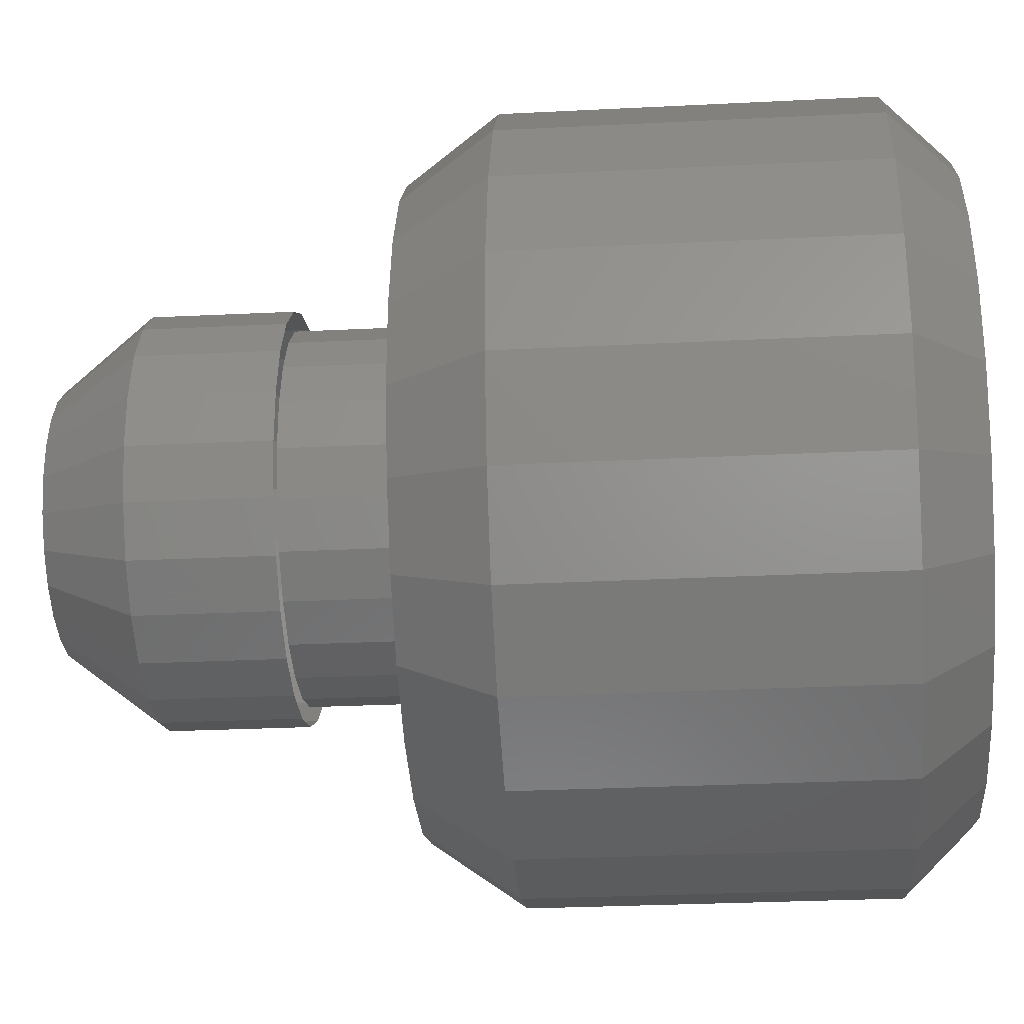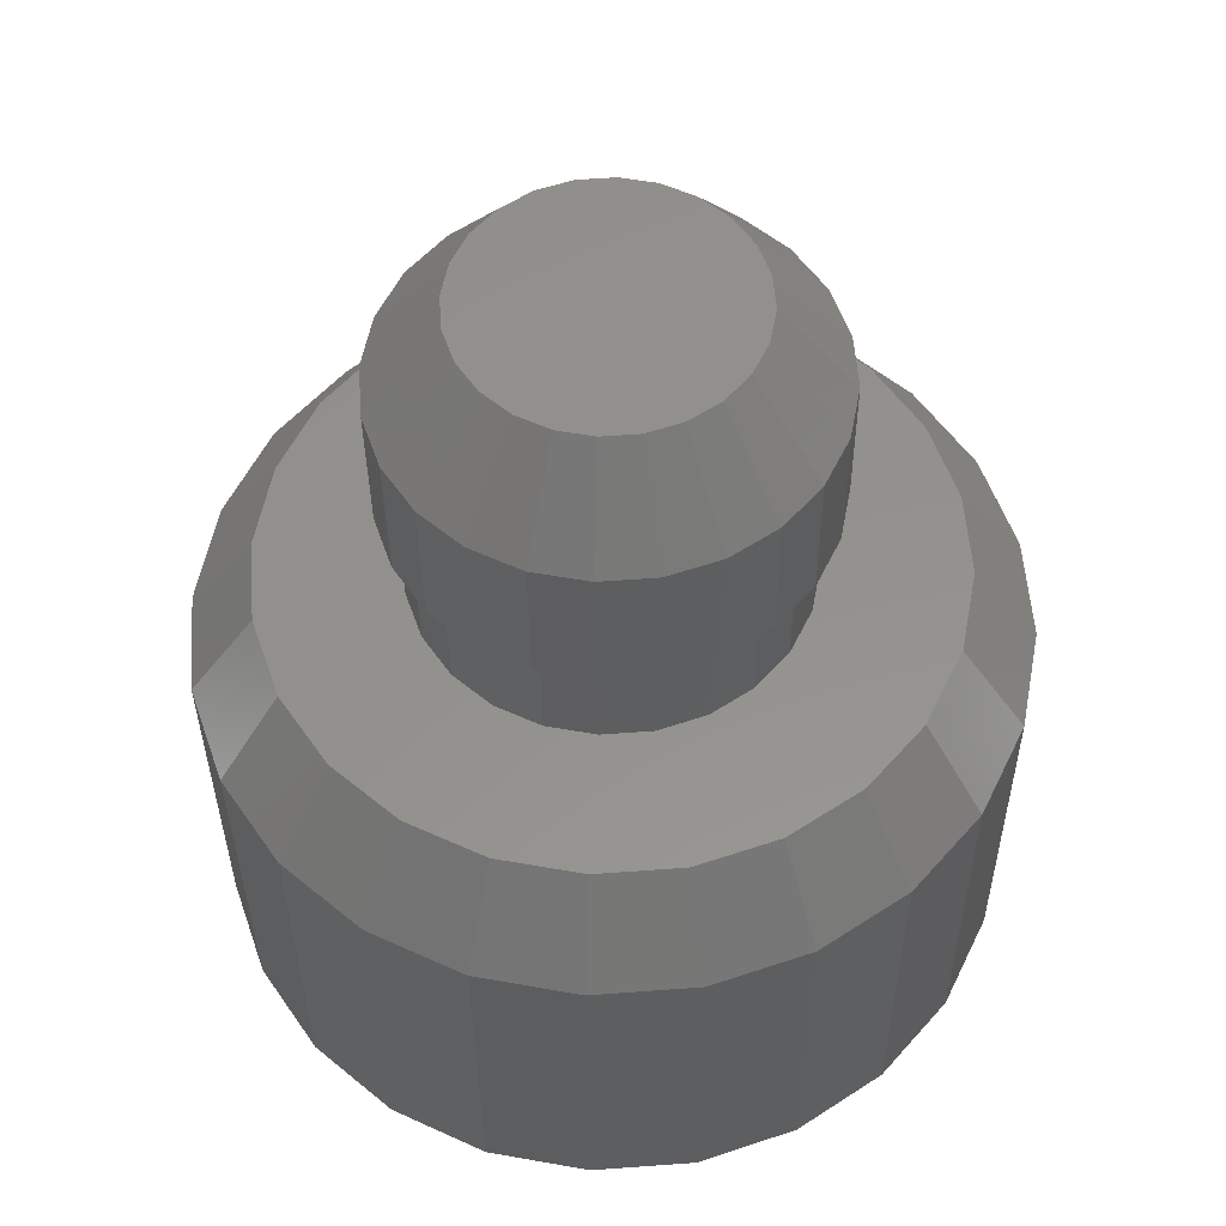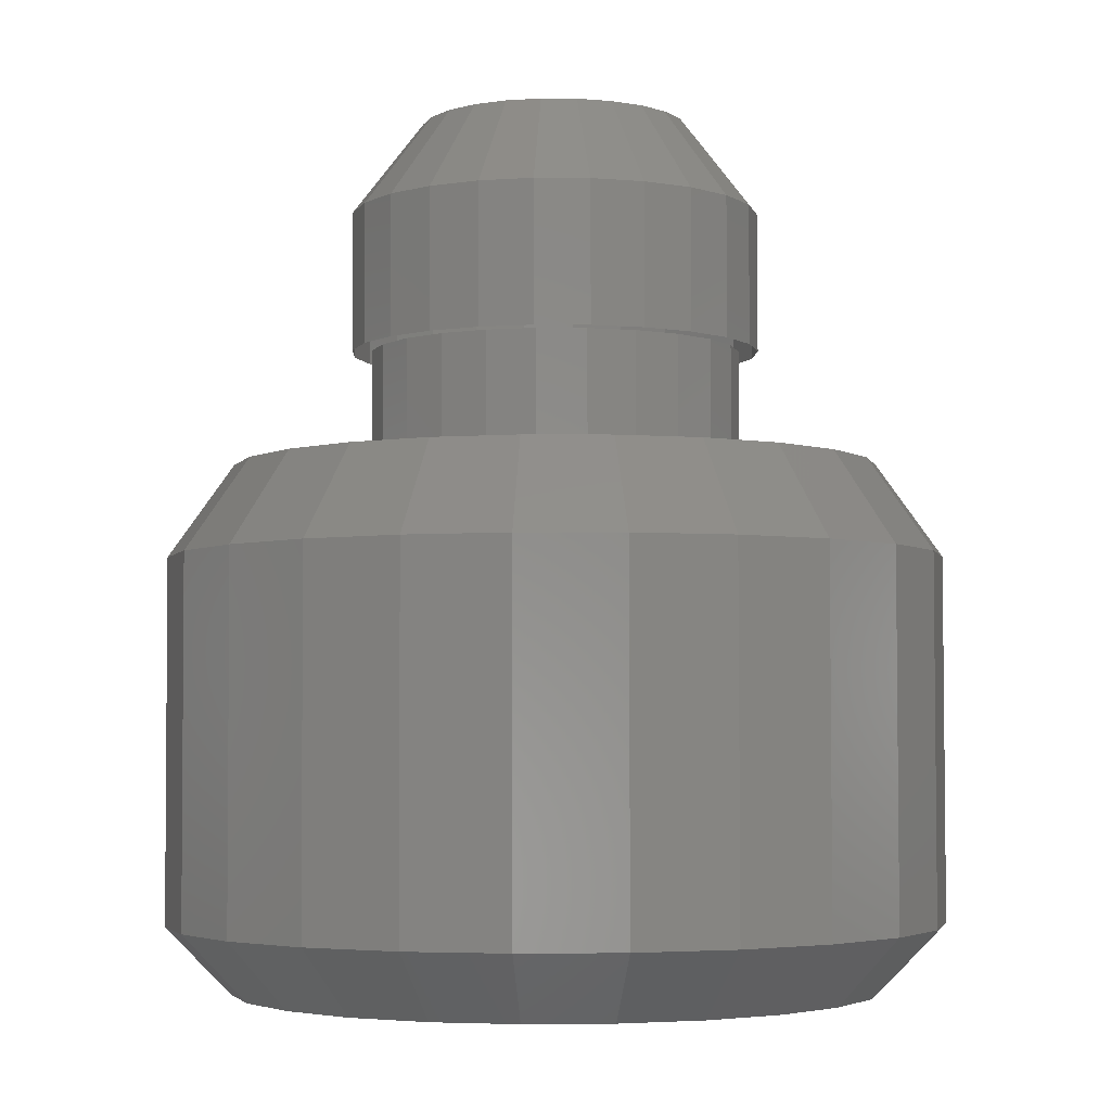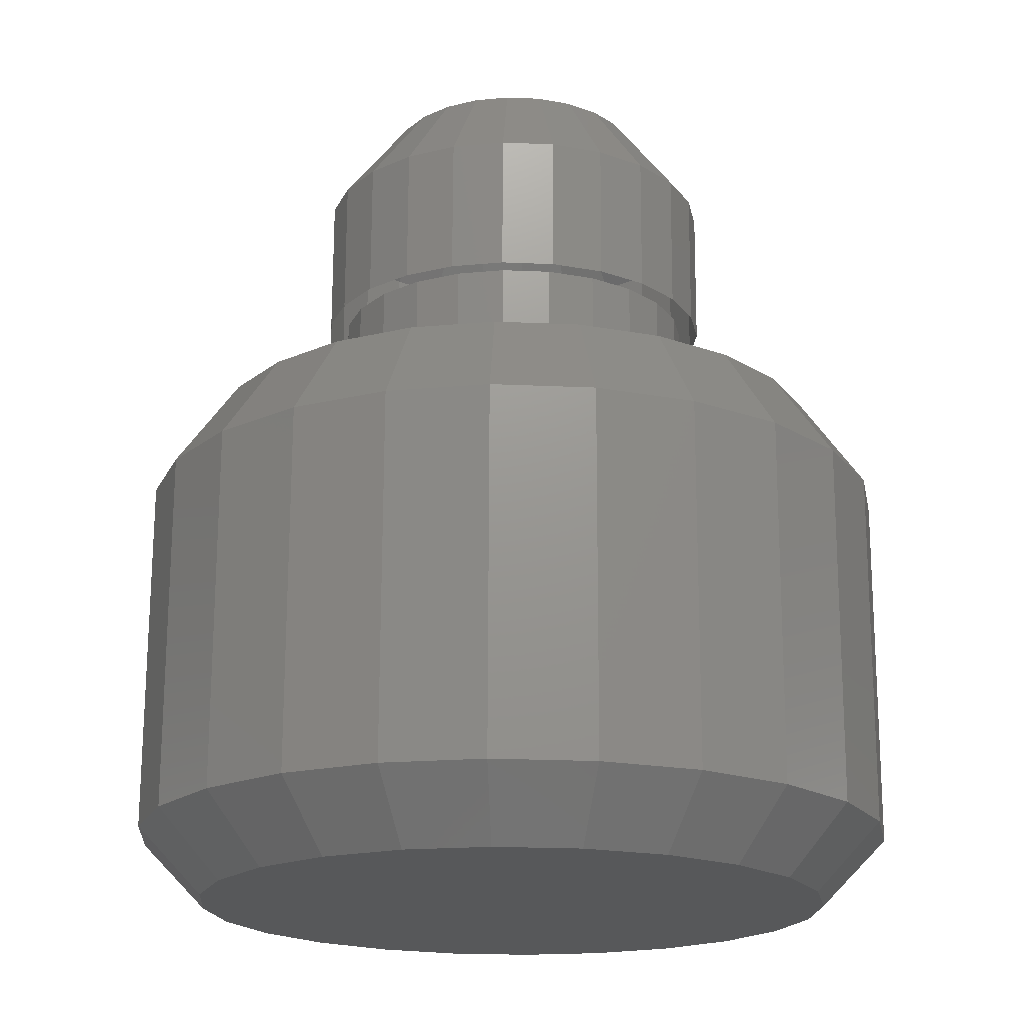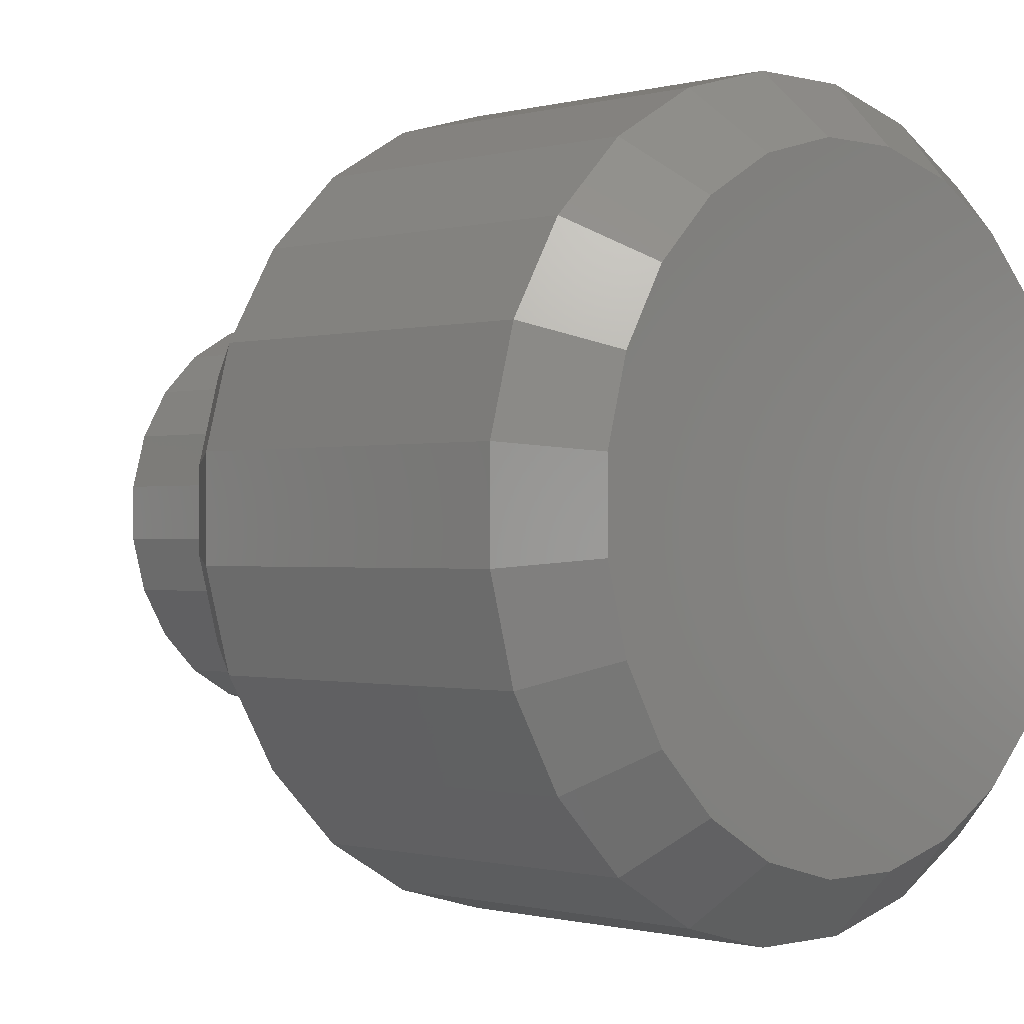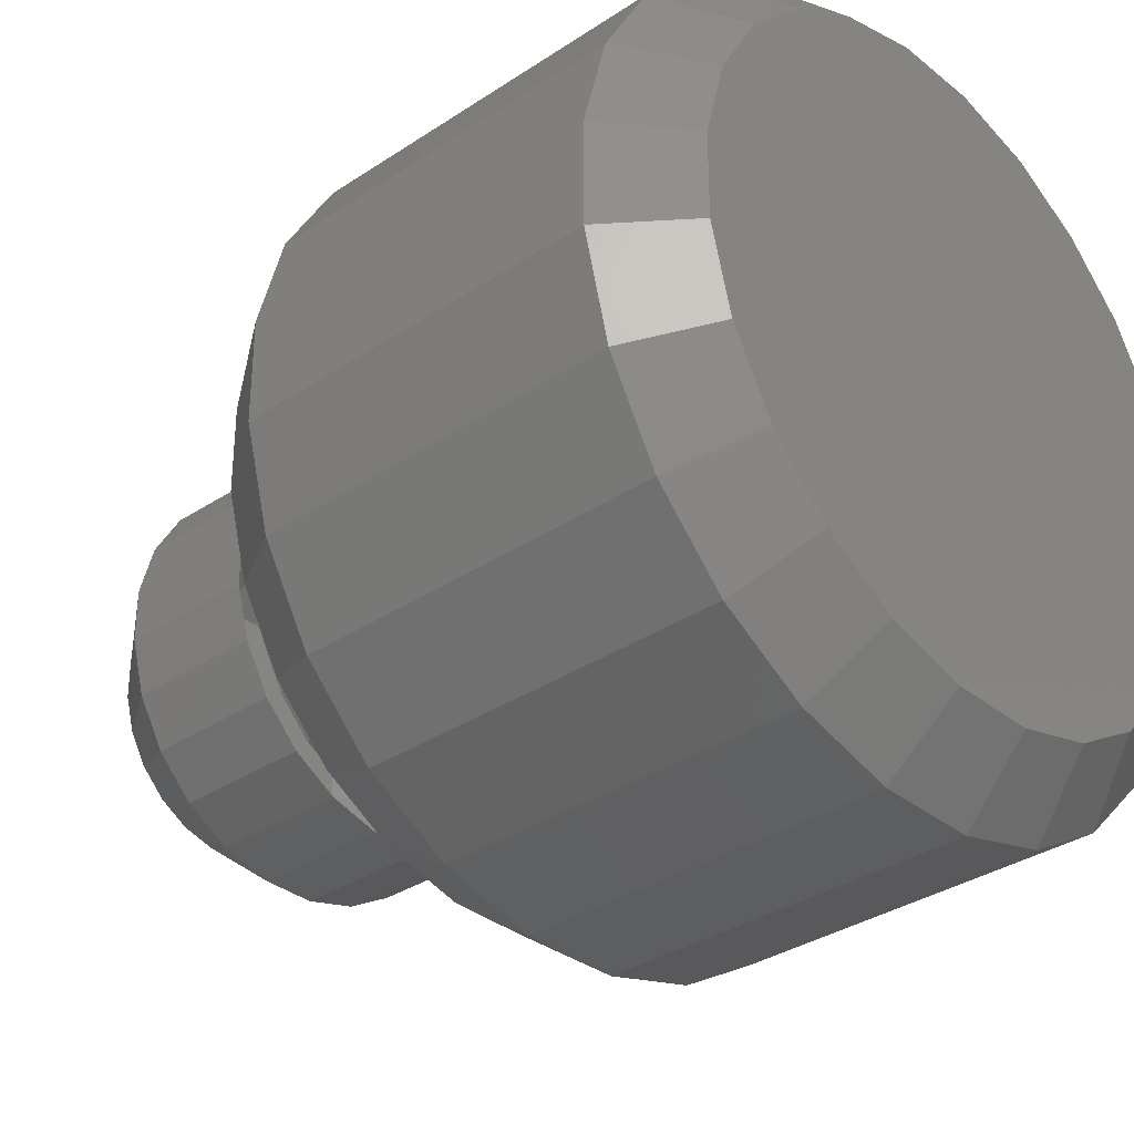
<metadata>
{"format":"stl","ext":"stl","renderer":"f3d","projection":"perspective","resolution":1024,"background":"white","views":[{"elev":-28.3,"azim":94.7,"up":"+Y"},{"elev":55.8,"azim":-169.2,"up":"+Z"},{"elev":-3.2,"azim":-107.0,"up":"+Z"},{"elev":-19.3,"azim":55.7,"up":"+Z"},{"elev":-0.6,"azim":135.9,"up":"+Y"},{"elev":-33.4,"azim":132.7,"up":"+Y"}]}
</metadata>
<code>
# stl→obj: 216 verts, 380 faces
v -2.141 11.72 0.9769
v -1.94 12.53 -1.032
v -2.157 11.72 -1.03
v -1.924 12.53 0.9755
v 3.989 12.53 -1.088
v 4.221 11.72 0.9373
v 4.206 11.72 -1.09
v 4.005 12.53 0.9386
v 3.586 9.348 0.9412
v 2.978 8.755 -1.078
v 3.57 9.348 -1.084
v 2.993 8.755 0.9449
v 1.443 14.48 -1.064
v 2.268 14.27 0.9494
v 2.252 14.27 -1.072
v 1.459 14.48 0.9545
v 2.993 13.85 0.9449
v 2.978 13.85 -1.078
v 3.586 13.25 0.9412
v 3.57 13.25 -1.084
v -0.2036 14.27 -1.049
v 0.6212 14.48 0.9597
v 0.6055 14.48 -1.056
v -0.1879 14.27 0.9647
v -1.521 13.25 -1.036
v -0.9133 13.85 0.9692
v -0.929 13.85 -1.042
v -1.506 13.25 0.9729
v 4.206 10.88 -1.09
v 4.221 10.88 0.9373
v 2.252 8.336 -1.072
v 2.268 8.336 0.9494
v 4.005 10.07 0.9386
v 3.989 10.07 -1.088
v -2.141 10.88 0.9769
v -2.157 10.88 -1.03
v 1.459 8.12 0.9545
v 0.6055 8.12 -1.056
v 1.443 8.12 -1.064
v 0.6212 8.12 0.9597
v -0.2036 8.336 -1.049
v -0.1879 8.336 0.9647
v -0.929 8.755 -1.042
v -0.9133 8.755 0.9692
v -1.521 9.348 -1.036
v -1.506 9.348 0.9729
v -1.94 10.07 -1.032
v -1.924 10.07 0.9755
v -0.2978 14.58 3.371
v 0.7695 13.59 4.959
v 0.5961 14.82 3.365
v 0.1864 13.44 4.962
v 1.373 13.59 4.955
v 1.522 14.82 3.359
v 1.503 14.82 0.9542
v 2.416 14.58 3.354
v 2.397 14.58 0.9486
v 1.856 17.93 -8.908
v 3.574 17.48 -2.675
v 3.542 17.48 -8.924
v 1.889 17.93 -2.659
v 3.217 14.11 3.349
v 3.198 14.11 0.9436
v 3.871 13.46 3.345
v 3.853 13.46 0.9396
v 2.906 12.71 4.946
v 2.479 13.14 4.948
v 5.086 16.6 -2.689
v 5.053 16.6 -8.938
v 6.32 15.37 -2.701
v 6.287 15.37 -8.949
v 7.16 13.86 -8.958
v 7.644 12.17 -2.713
v 7.611 12.17 -8.962
v 7.192 13.86 -2.709
v 4.555 10.84 0.9352
v 4.574 11.76 3.34
v 4.574 10.84 3.34
v 4.555 11.76 0.9352
v 3.364 11 4.943
v 3.364 11.6 4.943
v 7.644 10.43 -2.713
v 7.611 10.43 -8.962
v 6.494 10.57 -10.11
v 7.16 8.743 -8.958
v 6.118 9.172 -10.11
v -4.163 13.43 -10.01
v -4.539 10.57 -10.01
v -4.539 12.03 -10.01
v -4.163 9.172 -10.01
v -3.437 14.69 -10.02
v -3.437 7.914 -10.02
v -2.41 15.72 -10.03
v -2.41 6.887 -10.03
v -1.152 16.44 -10.04
v -1.152 6.161 -10.04
v 0.2512 16.82 -10.05
v 0.2512 5.785 -10.05
v 1.704 16.82 -10.07
v 1.704 5.785 -10.07
v 3.107 6.161 -10.08
v 3.107 16.44 -10.08
v 4.364 6.887 -10.09
v 4.364 15.72 -10.09
v 5.391 7.914 -10.1
v 5.391 14.69 -10.1
v 6.118 13.43 -10.11
v 6.494 12.03 -10.11
v 3.542 5.125 -8.924
v 5.053 5.997 -8.938
v -1.105 6.161 -1.04
v -3.054 5.997 -2.613
v -1.542 5.125 -2.627
v -2.363 6.887 -1.028
v 4.334 12.66 3.342
v 4.315 12.66 0.9367
v 3.154 6.161 -1.08
v 1.889 4.673 -2.659
v 3.574 5.125 -2.675
v 1.751 5.785 -1.067
v -1.099 14.11 3.376
v -0.3363 13.14 4.966
v -1.773 13.46 0.9746
v -1.118 14.11 0.9705
v -1.754 13.46 3.38
v 3.208 12.19 4.944
v 7.192 8.743 -2.709
v 5.438 7.914 -1.101
v 6.32 7.231 -2.701
v 6.165 9.172 -1.108
v 1.956 13.44 4.951
v 0.5773 14.82 0.9599
v 0.1109 17.93 -8.892
v 0.1435 17.93 -2.643
v -1.221 11 4.971
v -2.456 11.76 3.384
v -2.456 10.84 3.384
v -1.221 11.6 4.971
v 6.541 10.57 -1.112
v -2.235 12.66 0.9775
v -2.216 12.66 3.383
v -4.116 9.172 -1.012
v -4.492 12.03 -1.009
v -4.492 10.57 -1.009
v -4.116 13.43 -1.012
v -3.39 7.914 -1.019
v -3.39 14.69 -1.019
v -2.363 15.72 -1.028
v 0.2982 5.785 -1.053
v 4.411 6.887 -1.092
v -1.105 16.44 -1.04
v 0.2982 16.82 -1.053
v 1.751 16.82 -1.067
v 3.154 16.44 -1.08
v 4.411 15.72 -1.092
v 5.438 14.69 -1.101
v 6.165 13.43 -1.108
v 6.541 12.03 -1.112
v 6.287 7.231 -8.949
v -0.7632 12.71 4.968
v -1.065 12.19 4.97
v -1.065 10.42 4.97
v -0.7632 9.893 4.968
v -0.3363 9.466 4.966
v 0.1864 9.165 4.962
v 0.7695 9.008 4.959
v 1.373 9.008 4.955
v 1.956 9.165 4.951
v 2.479 9.466 4.948
v 2.906 9.893 4.946
v 3.208 10.42 4.944
v -2.475 11.76 0.9789
v -2.475 10.84 0.9789
v -1.575 17.48 -8.876
v -1.542 17.48 -2.627
v -5.612 10.43 -2.589
v -5.193 8.743 -8.842
v -5.16 8.743 -2.594
v -5.645 10.43 -8.838
v 5.086 5.997 -2.689
v -5.16 13.86 -2.594
v -5.645 12.17 -8.838
v -5.612 12.17 -2.589
v -5.193 13.86 -8.842
v -4.32 15.37 -8.85
v -3.054 16.6 -2.613
v -3.086 16.6 -8.862
v -4.288 15.37 -2.602
v -0.3167 14.58 0.9655
v 0.1109 4.673 -8.892
v -1.575 5.125 -8.876
v 0.1435 4.673 -2.643
v 1.856 4.673 -8.908
v -4.32 7.231 -8.85
v -4.288 7.231 -2.602
v -3.086 5.997 -8.862
v 3.871 9.143 3.345
v 3.198 8.488 0.9436
v 3.853 9.143 0.9396
v 3.217 8.488 3.349
v 2.397 8.026 0.9486
v 2.416 8.026 3.354
v 4.334 9.944 3.342
v 4.315 9.944 0.9367
v -2.216 9.944 3.383
v -2.235 9.944 0.9775
v -1.754 9.143 3.38
v -1.773 9.143 0.9746
v 1.503 7.786 0.9542
v 1.522 7.786 3.359
v 0.5961 7.786 3.365
v -0.2978 8.026 3.371
v -0.3167 8.026 0.9655
v 0.5773 7.786 0.9599
v -1.099 8.488 3.376
v -1.118 8.488 0.9705
f 1 2 3
f 2 1 4
f 5 6 7
f 6 5 8
f 9 10 11
f 10 9 12
f 13 14 15
f 14 13 16
f 15 17 18
f 17 15 14
f 5 19 8
f 19 5 20
f 21 22 23
f 22 21 24
f 25 26 27
f 26 25 28
f 28 2 4
f 2 28 25
f 18 19 20
f 19 18 17
f 27 24 21
f 24 27 26
f 29 6 30
f 6 29 7
f 12 31 10
f 31 12 32
f 29 33 34
f 33 29 30
f 35 3 36
f 3 35 1
f 23 16 13
f 16 23 22
f 34 9 11
f 9 34 33
f 37 38 39
f 38 37 40
f 40 41 38
f 41 40 42
f 42 43 41
f 43 42 44
f 44 45 43
f 45 44 46
f 35 47 48
f 47 35 36
f 32 39 31
f 39 32 37
f 46 47 45
f 47 46 48
f 49 50 51
f 50 49 52
f 51 53 54
f 53 51 50
f 55 56 57
f 56 55 54
f 58 59 60
f 59 58 61
f 57 62 63
f 62 57 56
f 63 64 65
f 64 63 62
f 66 62 67
f 62 66 64
f 60 68 69
f 68 60 59
f 69 70 71
f 70 69 68
f 72 73 74
f 73 72 75
f 76 77 78
f 77 76 79
f 77 80 78
f 80 77 81
f 74 82 83
f 82 74 73
f 84 85 86
f 85 84 83
f 87 88 89
f 88 87 90
f 90 87 91
f 90 91 92
f 92 91 93
f 92 93 94
f 94 93 95
f 94 95 96
f 96 95 97
f 96 97 98
f 98 97 99
f 98 99 100
f 100 99 101
f 101 99 102
f 101 102 103
f 103 102 104
f 103 104 105
f 105 104 106
f 105 106 107
f 105 107 86
f 86 107 108
f 86 108 84
f 103 109 101
f 109 103 110
f 111 112 113
f 112 111 114
f 79 115 77
f 115 79 116
f 117 118 119
f 118 117 120
f 121 52 49
f 52 121 122
f 123 121 124
f 121 123 125
f 115 66 126
f 66 115 64
f 77 126 81
f 126 77 115
f 127 128 129
f 128 127 130
f 56 67 62
f 67 56 131
f 132 54 55
f 54 132 51
f 133 61 58
f 61 133 134
f 116 64 115
f 64 116 65
f 135 136 137
f 136 135 138
f 82 130 127
f 130 82 139
f 125 140 141
f 140 125 123
f 142 143 144
f 143 142 145
f 145 142 146
f 145 146 147
f 147 146 114
f 147 114 148
f 148 114 36
f 36 114 111
f 36 111 47
f 47 111 45
f 45 111 43
f 43 111 149
f 43 149 41
f 41 149 38
f 38 149 120
f 38 120 39
f 39 120 31
f 31 120 117
f 31 117 10
f 10 117 11
f 11 117 150
f 11 150 34
f 34 150 29
f 148 3 151
f 3 148 36
f 151 3 2
f 151 2 25
f 151 25 27
f 151 27 152
f 152 27 21
f 152 21 23
f 152 23 153
f 153 23 13
f 153 13 15
f 153 15 154
f 154 15 18
f 154 18 20
f 154 20 155
f 155 20 5
f 155 5 7
f 155 7 29
f 155 29 150
f 155 150 128
f 155 128 156
f 156 128 130
f 156 130 157
f 157 130 139
f 157 139 158
f 86 159 105
f 159 86 85
f 54 131 56
f 131 54 53
f 160 141 161
f 141 160 125
f 162 138 135
f 138 162 161
f 161 162 160
f 160 162 163
f 160 163 164
f 160 164 122
f 122 164 165
f 122 165 52
f 52 165 50
f 50 165 166
f 50 166 167
f 50 167 53
f 53 167 131
f 131 167 168
f 131 168 169
f 131 169 67
f 67 169 170
f 67 170 66
f 66 170 171
f 66 171 126
f 126 171 80
f 126 80 81
f 72 70 75
f 70 72 71
f 137 172 173
f 172 137 136
f 174 134 133
f 134 174 175
f 176 177 178
f 177 176 179
f 129 150 180
f 150 129 128
f 141 172 136
f 172 141 140
f 181 182 183
f 182 181 184
f 160 121 125
f 121 160 122
f 185 186 187
f 186 185 188
f 188 184 181
f 184 188 185
f 161 136 138
f 136 161 141
f 183 179 176
f 179 183 182
f 124 49 189
f 49 124 121
f 187 175 174
f 175 187 186
f 189 51 132
f 51 189 49
f 69 106 104
f 106 69 71
f 71 107 106
f 107 71 72
f 60 104 102
f 104 60 69
f 147 181 145
f 181 147 188
f 73 157 158
f 157 73 75
f 190 96 98
f 96 190 191
f 75 156 157
f 156 75 70
f 149 113 192
f 113 149 111
f 174 93 187
f 93 174 95
f 95 133 97
f 133 95 174
f 134 153 61
f 153 134 152
f 188 148 186
f 148 188 147
f 109 100 101
f 100 109 193
f 59 155 68
f 155 59 154
f 97 58 99
f 58 97 133
f 187 91 185
f 91 187 93
f 99 60 102
f 60 99 58
f 145 183 143
f 183 145 181
f 185 87 184
f 87 185 91
f 193 98 100
f 98 193 190
f 150 119 180
f 119 150 117
f 105 110 103
f 110 105 159
f 186 151 175
f 151 186 148
f 61 154 59
f 154 61 153
f 120 192 118
f 192 120 149
f 175 152 134
f 152 175 151
f 182 87 89
f 87 182 184
f 70 155 156
f 155 70 68
f 90 194 177
f 194 90 92
f 144 183 176
f 183 144 143
f 114 195 112
f 195 114 146
f 72 108 107
f 108 72 74
f 73 139 82
f 139 73 158
f 182 88 179
f 88 182 89
f 142 176 178
f 176 142 144
f 84 74 83
f 74 84 108
f 92 196 194
f 196 92 94
f 94 191 196
f 191 94 96
f 146 178 195
f 178 146 142
f 179 90 177
f 90 179 88
f 197 198 199
f 198 197 200
f 200 170 169
f 170 200 197
f 129 110 159
f 110 129 180
f 200 201 198
f 201 200 202
f 169 202 200
f 202 169 168
f 83 127 85
f 127 83 82
f 76 203 204
f 203 76 78
f 78 171 203
f 171 78 80
f 204 197 199
f 197 204 203
f 203 170 197
f 170 203 171
f 159 127 129
f 127 159 85
f 192 191 190
f 191 192 113
f 113 196 191
f 196 113 112
f 205 173 206
f 173 205 137
f 207 206 208
f 206 207 205
f 162 137 205
f 137 162 135
f 202 209 201
f 209 202 210
f 119 193 109
f 193 119 118
f 180 109 110
f 109 180 119
f 167 211 210
f 211 167 166
f 166 212 211
f 212 166 165
f 211 213 214
f 213 211 212
f 118 190 193
f 190 118 192
f 165 215 212
f 215 165 164
f 215 163 207
f 163 215 164
f 112 194 196
f 194 112 195
f 215 208 216
f 208 215 207
f 210 214 209
f 214 210 211
f 163 205 207
f 205 163 162
f 195 177 194
f 177 195 178
f 212 216 213
f 216 212 215
f 168 210 202
f 210 168 167

</code>
